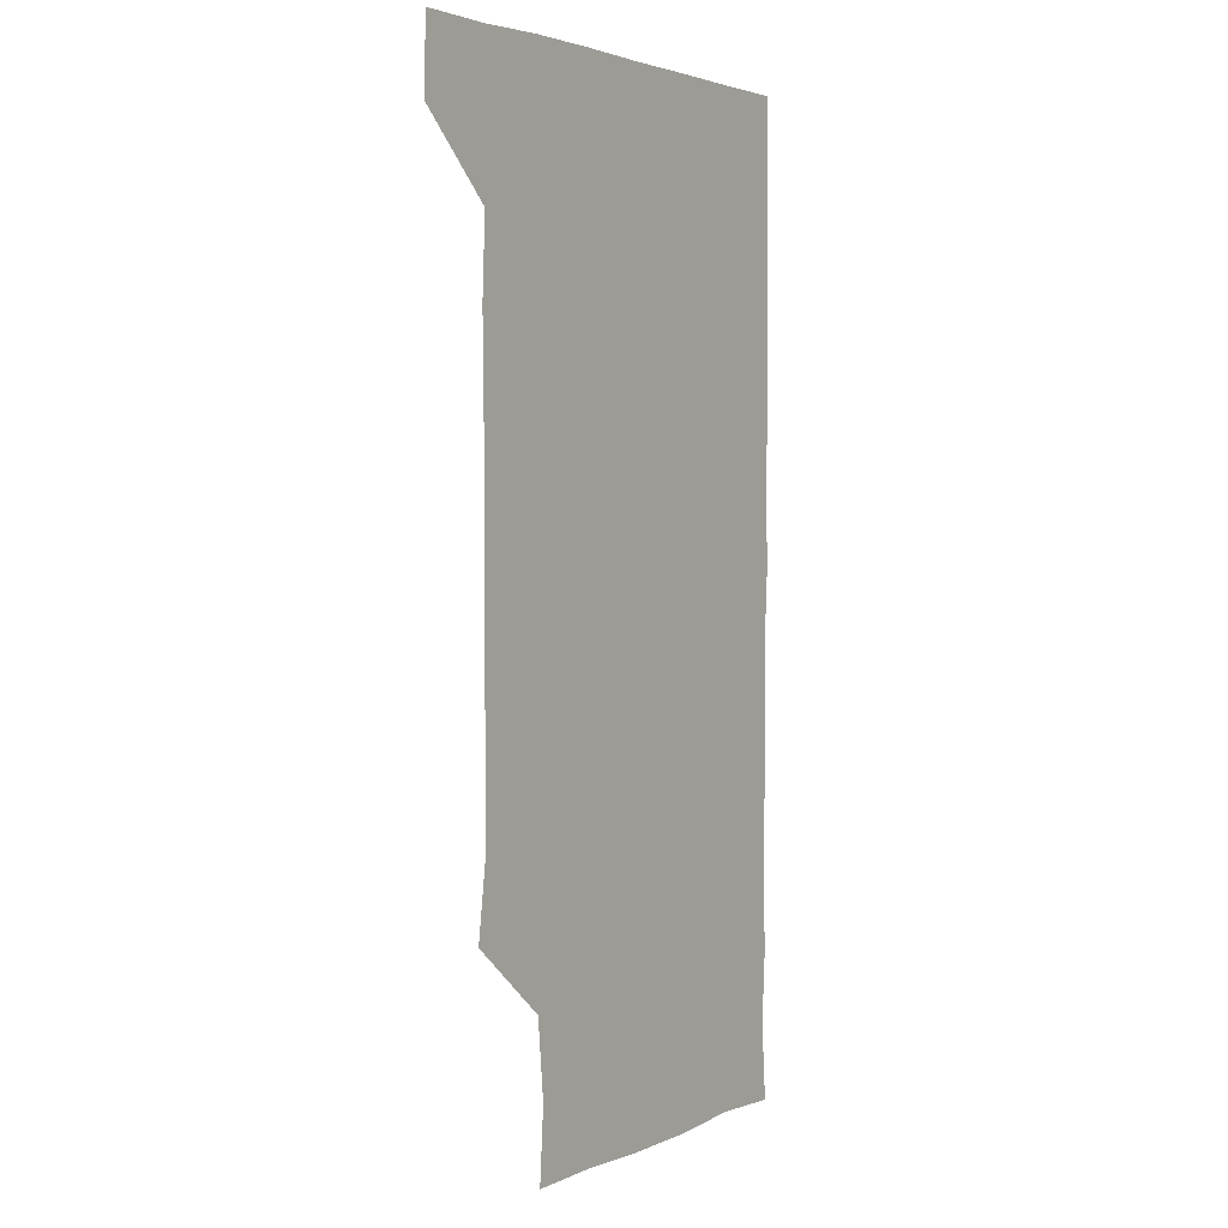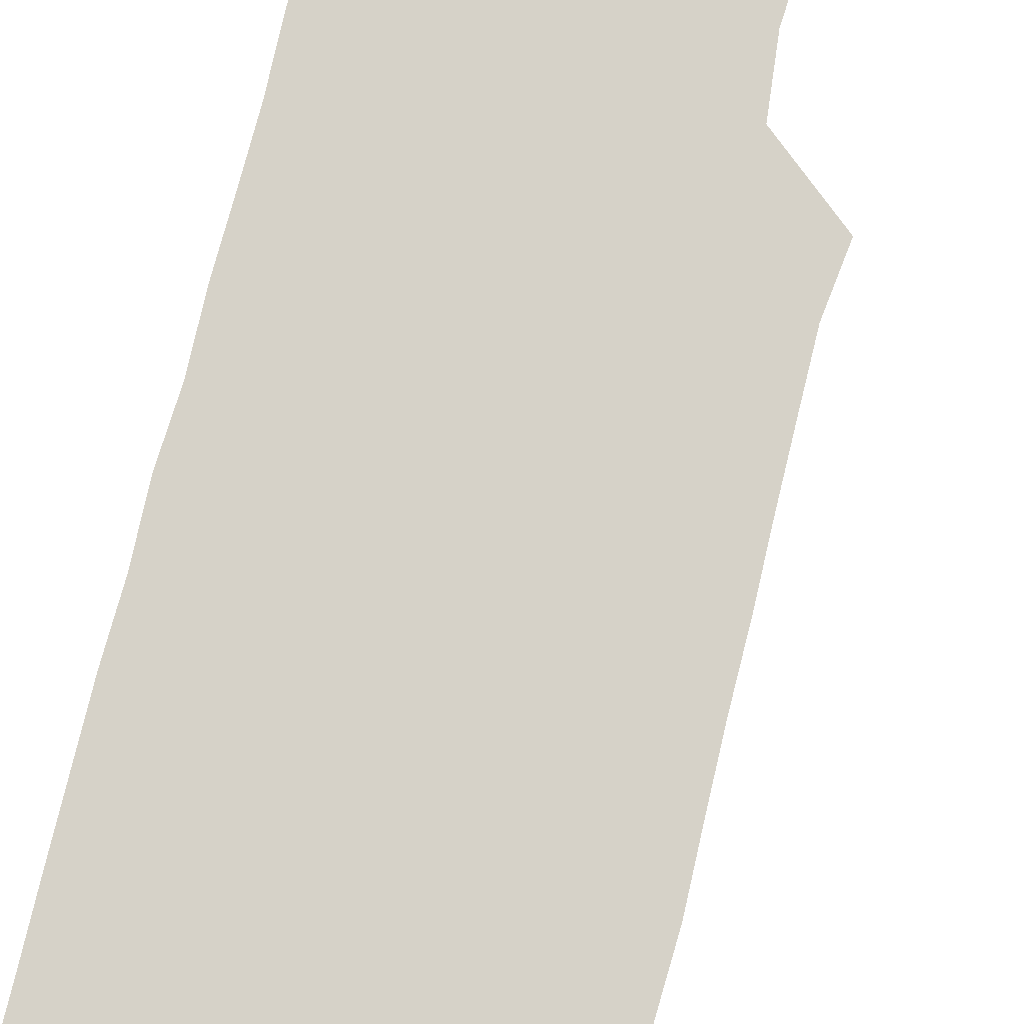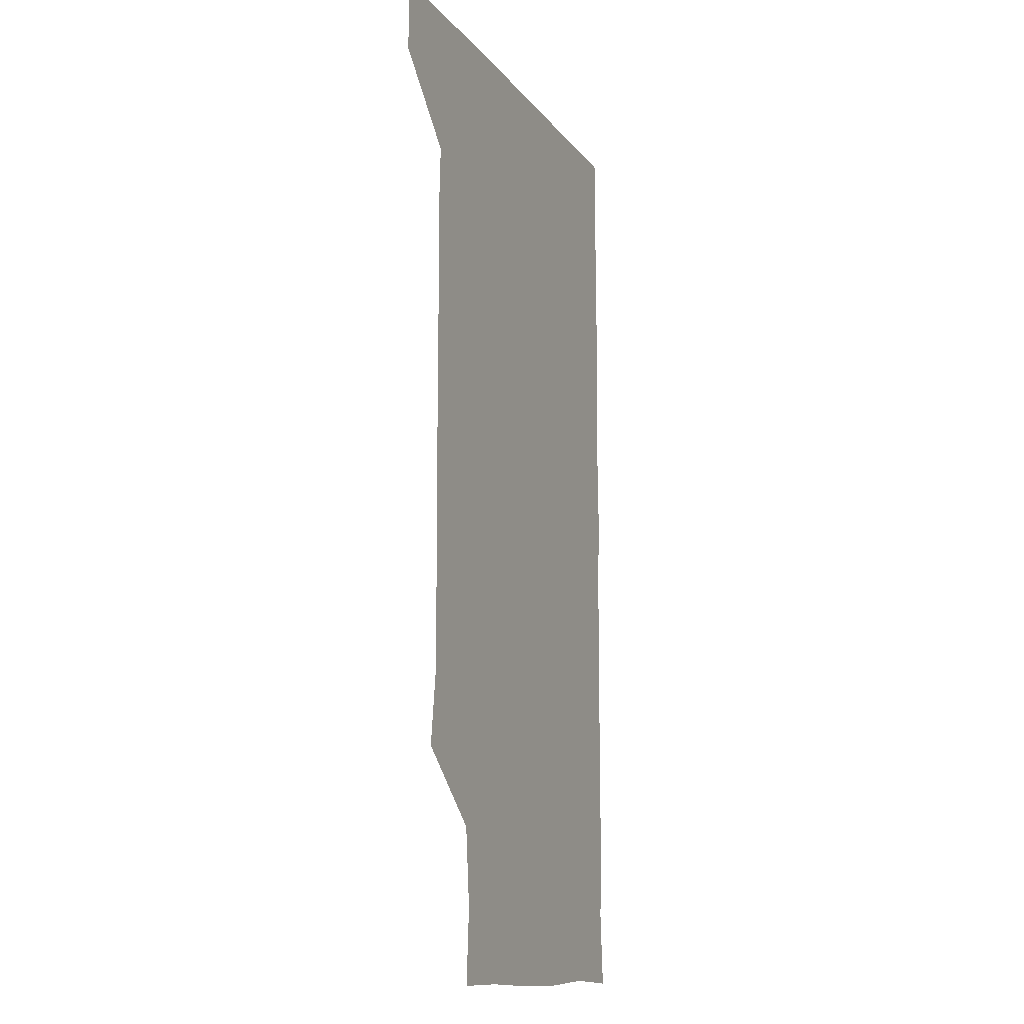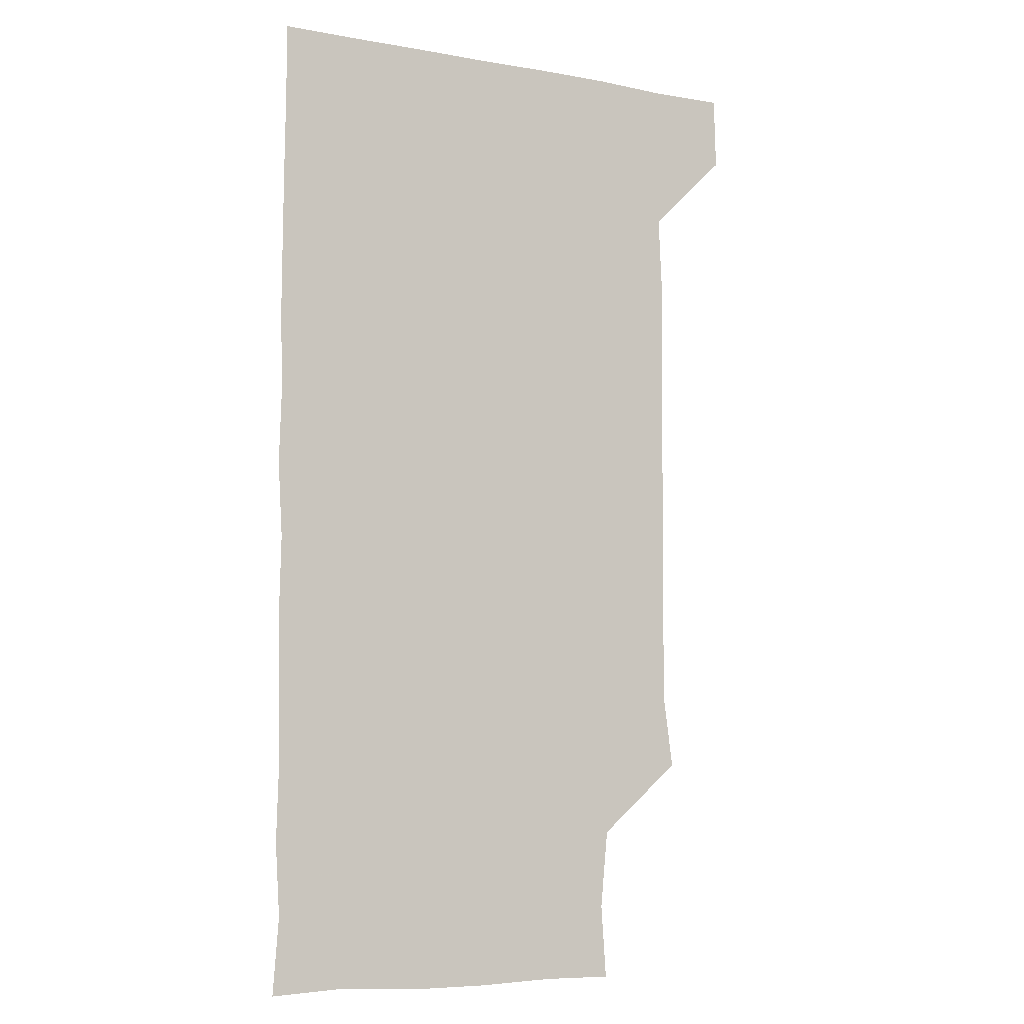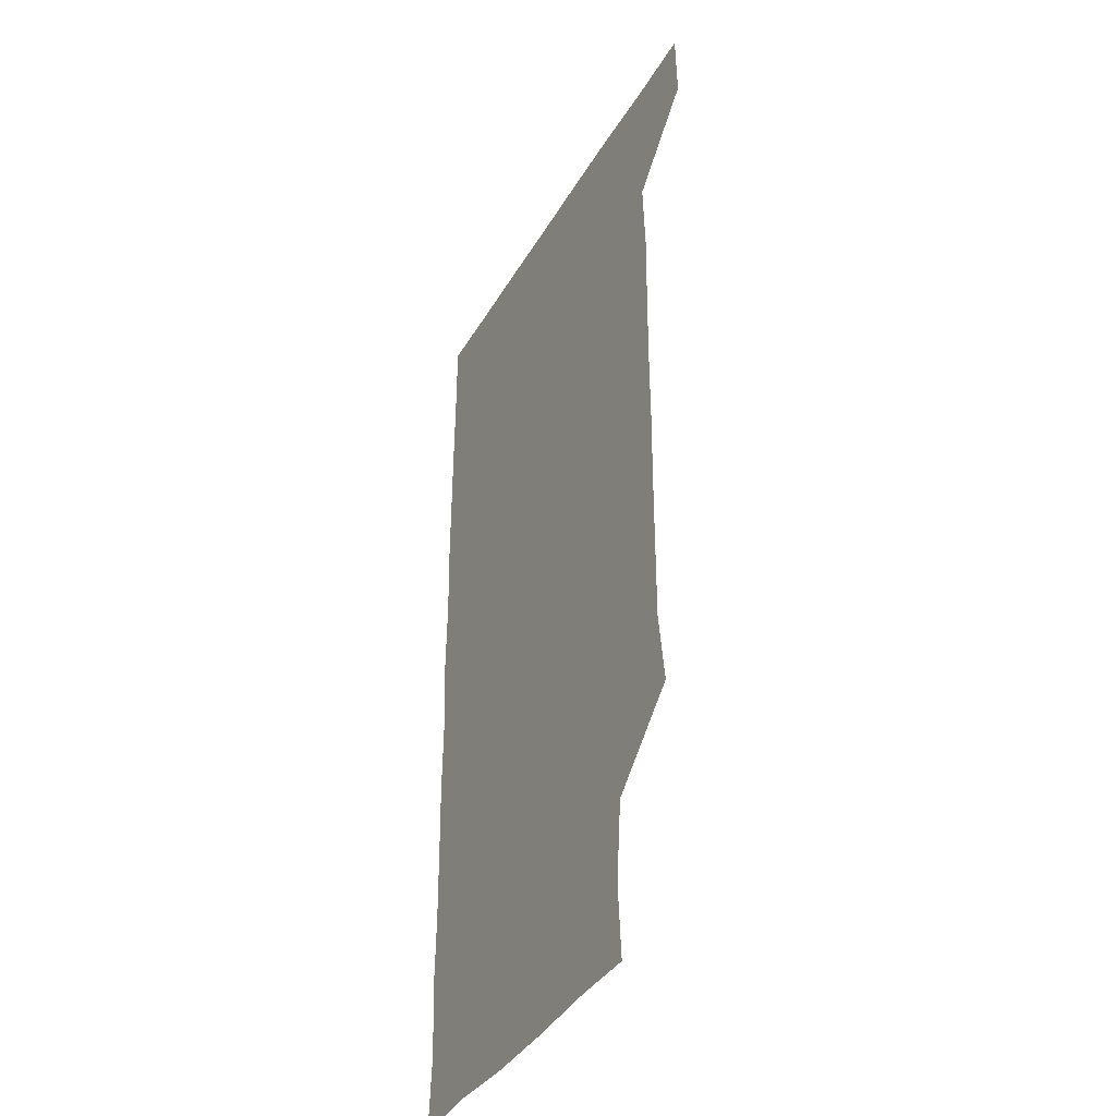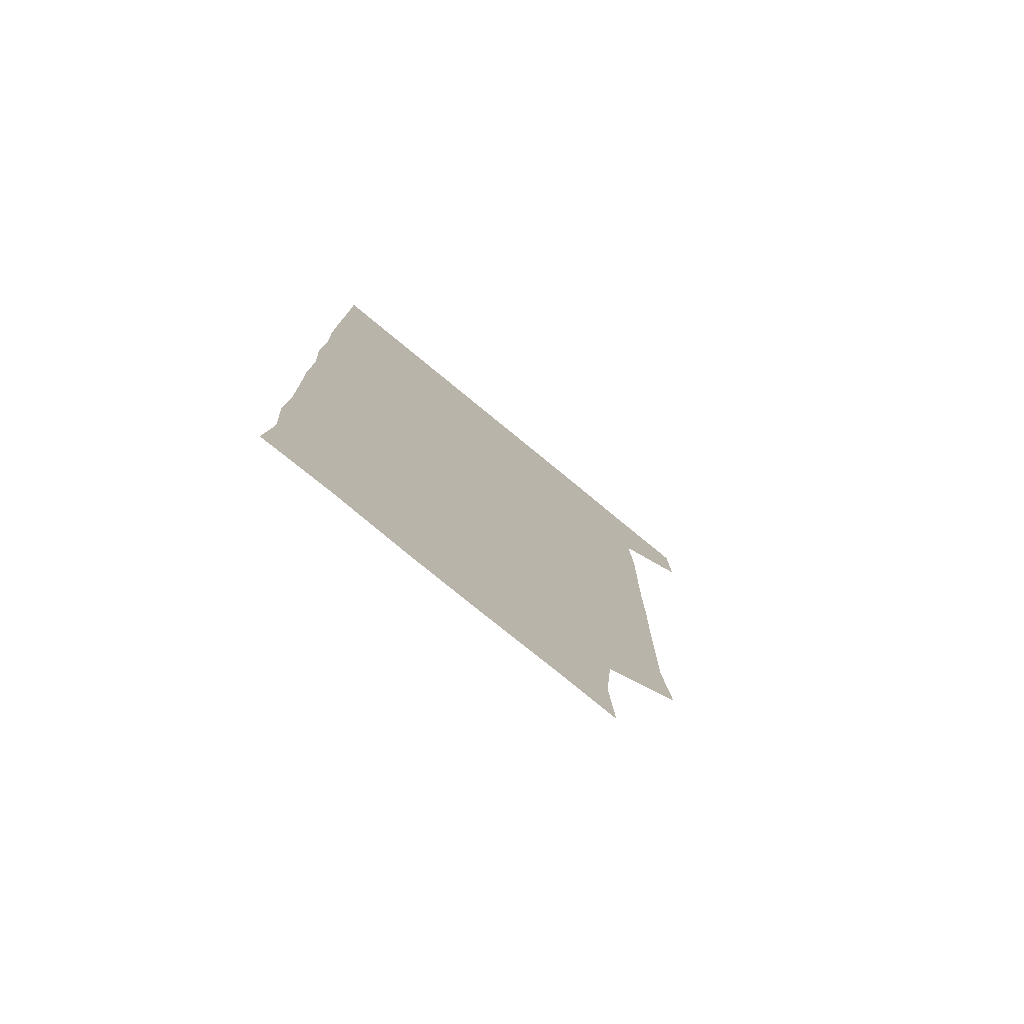
<metadata>
{"format":"obj","ext":"obj","renderer":"f3d","projection":"perspective","resolution":1024,"background":"white","views":[{"elev":2.8,"azim":-55.7,"up":"+Y"},{"elev":78.0,"azim":-166.1,"up":"+Z"},{"elev":-12.7,"azim":-67.2,"up":"+Y"},{"elev":-6.8,"azim":152.0,"up":"+Y"},{"elev":-38.1,"azim":-117.1,"up":"+Y"},{"elev":-77.9,"azim":140.6,"up":"+Y"}]}
</metadata>
<code>
v 480.1 541.3 0
v 480.9 570.6 0
v 506.9 268.2 0
v 510.8 297 0
v 510.8 326.8 0
v 510.8 357.8 0
v 510.5 388.3 0
v 510.8 419.1 0
v 510.5 449.7 0
v 510 479.7 0
v 511.5 510.9 0
v 510.8 541 0
v 511.3 570.3 0
v 541.1 179.4 0
v 543.1 208.8 0
v 540.1 239.8 0
v 542.9 272.7 0
v 543.1 302.7 0
v 542 331.7 0
v 542.5 362 0
v 542.3 391.8 0
v 541.9 421.5 0
v 541.7 451.4 0
v 541.9 481.5 0
v 541.7 511.1 0
v 542.2 540.5 0
v 540.7 571.3 0
v 568.9 179.8 0
v 572.5 213.7 0
v 572.2 243 0
v 572.1 272.8 0
v 571.6 301.9 0
v 571.8 332.4 0
v 572.1 362.7 0
v 571.4 391.4 0
v 571.3 421.4 0
v 571.7 451.7 0
v 571.4 481.4 0
v 571.4 511 0
v 571.8 540.1 0
v 570.4 571.4 0
v 599.9 178.8 0
v 601.1 212.7 0
v 601.3 243.4 0
v 601.2 272.8 0
v 601.4 302.4 0
v 601.1 331.5 0
v 601.1 361.7 0
v 601.3 392.2 0
v 601.1 421.6 0
v 601.2 451.8 0
v 601.1 481.3 0
v 601.3 511.2 0
v 601.1 540.9 0
v 600.8 570.9 0
v 630.8 178.8 0
v 630.5 213.4 0
v 630.5 242.8 0
v 630.8 271.5 0
v 630.5 302.9 0
v 630.6 332.6 0
v 630.6 362.4 0
v 630.6 392.1 0
v 630.7 421.6 0
v 630.6 451.7 0
v 630.6 481.5 0
v 630.6 511.2 0
v 630.8 540.6 0
v 630.9 571 0
v 662.1 180.7 0
v 659.9 212.8 0
v 659.8 242.4 0
v 660.2 271.8 0
v 660 302.1 0
v 660 332 0
v 659.9 362 0
v 660 391.9 0
v 659.9 421.8 0
v 660 451.6 0
v 660.3 481.3 0
v 660.4 511.1 0
v 660.6 540.9 0
v 661 570.8 0
v 691.7 179.3 0
v 689.4 209.6 0
v 691.1 238.4 0
v 690.2 268.9 0
v 690.6 298.9 0
v 691.2 328.7 0
v 690.5 359.6 0
v 692.1 389.3 0
v 691.2 419.9 0
v 692 450 0
v 691.7 480.1 0
v 691.5 510.4 0
v 691.1 540.8 0
v 691 570.9 0
v 691 601 0
f 11 12 1
f 1 12 2
f 12 13 2
f 16 17 3
f 3 17 4
f 17 18 4
f 4 18 5
f 18 19 5
f 5 19 6
f 19 20 6
f 6 20 7
f 20 21 7
f 7 21 8
f 21 22 8
f 8 22 9
f 22 23 9
f 9 23 10
f 23 24 10
f 10 24 11
f 24 25 11
f 11 25 12
f 25 26 12
f 12 26 13
f 26 27 13
f 14 28 15
f 28 29 15
f 15 29 16
f 29 30 16
f 16 30 17
f 30 31 17
f 17 31 18
f 31 32 18
f 18 32 19
f 32 33 19
f 19 33 20
f 33 34 20
f 20 34 21
f 34 35 21
f 21 35 22
f 35 36 22
f 22 36 23
f 36 37 23
f 23 37 24
f 37 38 24
f 24 38 25
f 38 39 25
f 25 39 26
f 39 40 26
f 26 40 27
f 40 41 27
f 28 42 29
f 42 43 29
f 29 43 30
f 43 44 30
f 30 44 31
f 44 45 31
f 31 45 32
f 45 46 32
f 32 46 33
f 46 47 33
f 33 47 34
f 47 48 34
f 34 48 35
f 48 49 35
f 35 49 36
f 49 50 36
f 36 50 37
f 50 51 37
f 37 51 38
f 51 52 38
f 38 52 39
f 52 53 39
f 39 53 40
f 53 54 40
f 40 54 41
f 54 55 41
f 42 56 43
f 56 57 43
f 43 57 44
f 57 58 44
f 44 58 45
f 58 59 45
f 45 59 46
f 59 60 46
f 46 60 47
f 60 61 47
f 47 61 48
f 61 62 48
f 48 62 49
f 62 63 49
f 49 63 50
f 63 64 50
f 50 64 51
f 64 65 51
f 51 65 52
f 65 66 52
f 52 66 53
f 66 67 53
f 53 67 54
f 67 68 54
f 54 68 55
f 68 69 55
f 56 70 57
f 70 71 57
f 57 71 58
f 71 72 58
f 58 72 59
f 72 73 59
f 59 73 60
f 73 74 60
f 60 74 61
f 74 75 61
f 61 75 62
f 75 76 62
f 62 76 63
f 76 77 63
f 63 77 64
f 77 78 64
f 64 78 65
f 78 79 65
f 65 79 66
f 79 80 66
f 66 80 67
f 80 81 67
f 67 81 68
f 81 82 68
f 68 82 69
f 82 83 69
f 70 84 71
f 84 85 71
f 71 85 72
f 85 86 72
f 72 86 73
f 86 87 73
f 73 87 74
f 87 88 74
f 74 88 75
f 88 89 75
f 75 89 76
f 89 90 76
f 76 90 77
f 90 91 77
f 77 91 78
f 91 92 78
f 78 92 79
f 92 93 79
f 79 93 80
f 93 94 80
f 80 94 81
f 94 95 81
f 81 95 82
f 95 96 82
f 82 96 83
f 96 97 83

</code>
